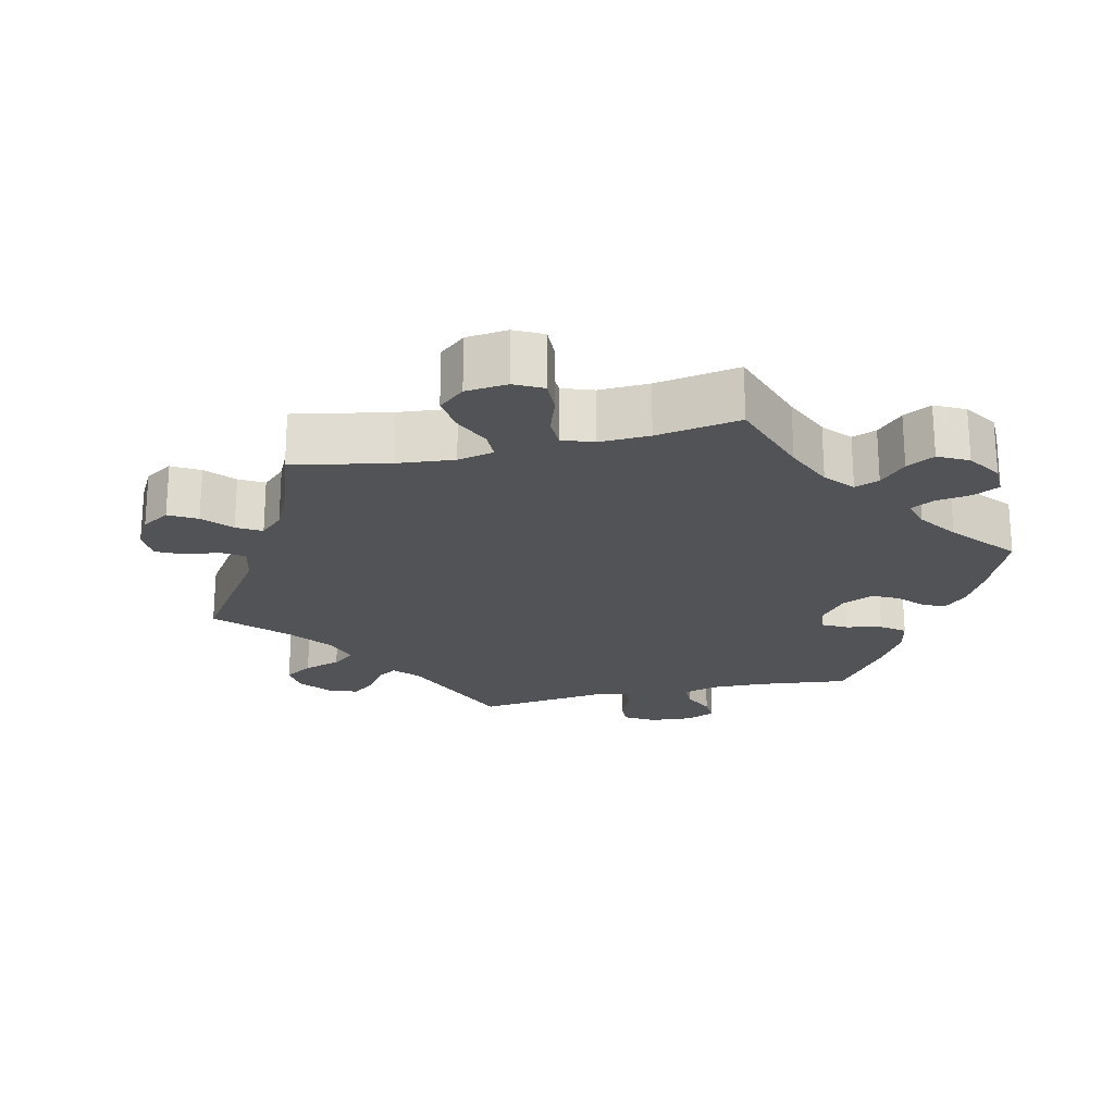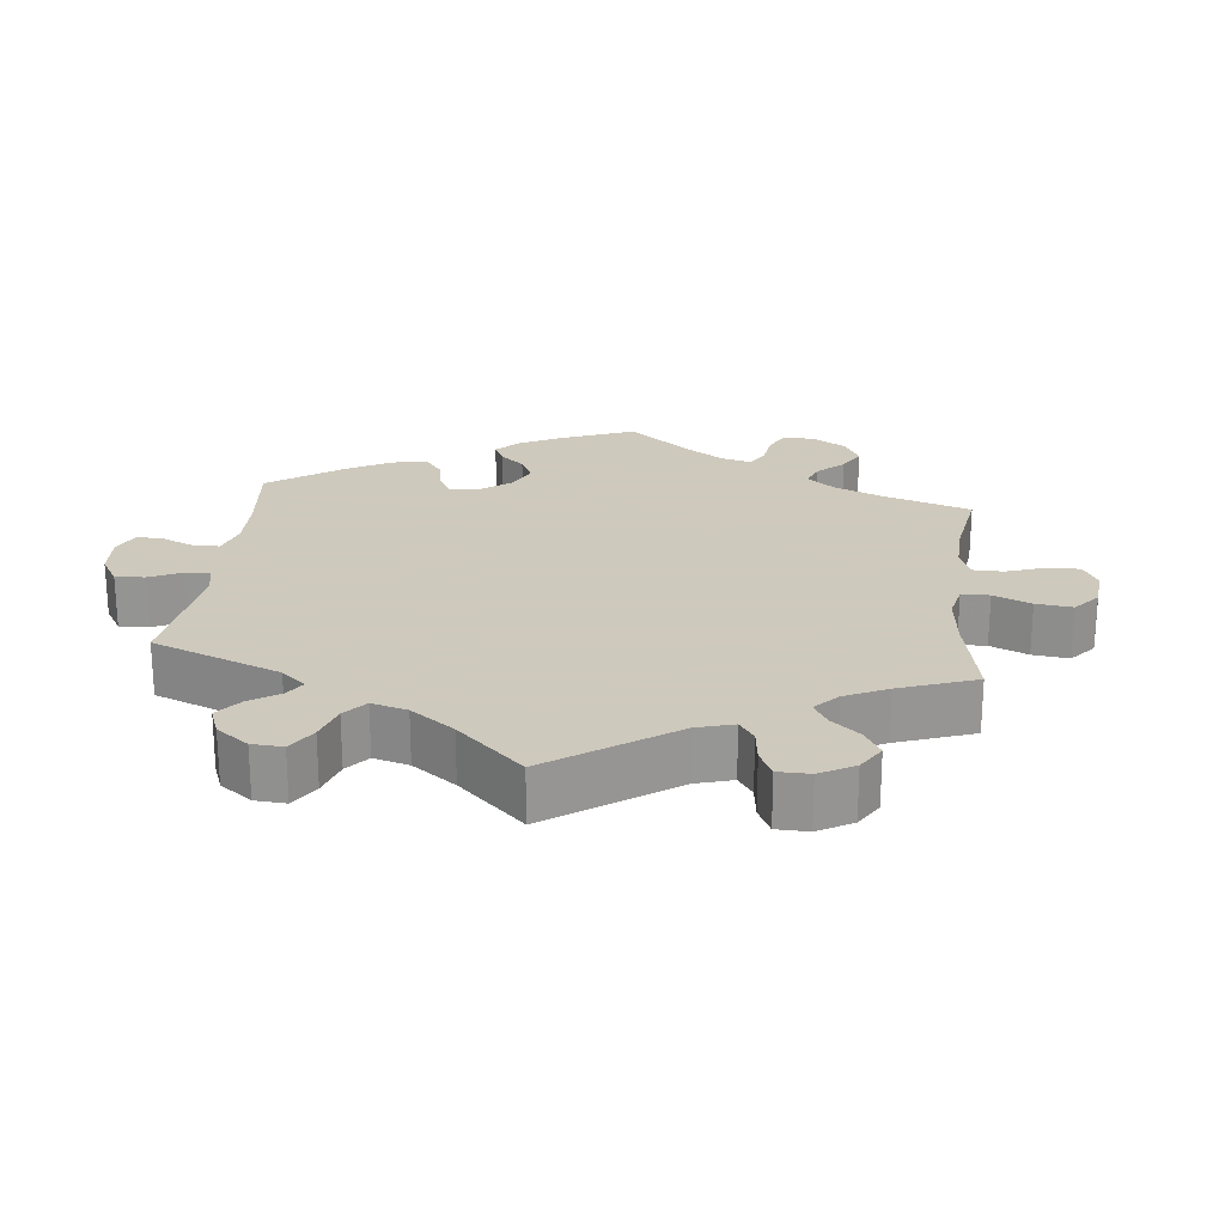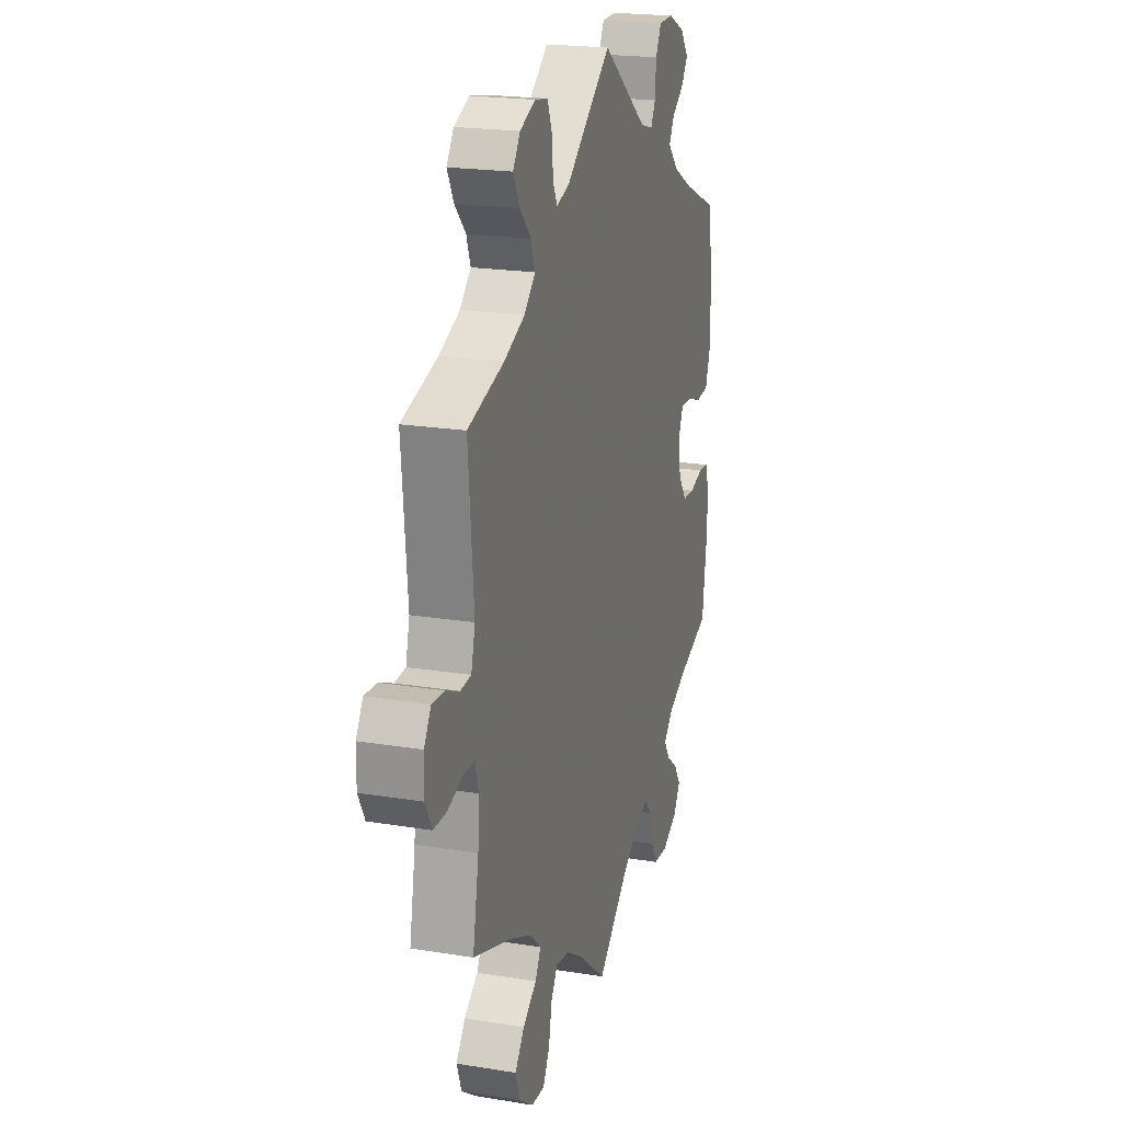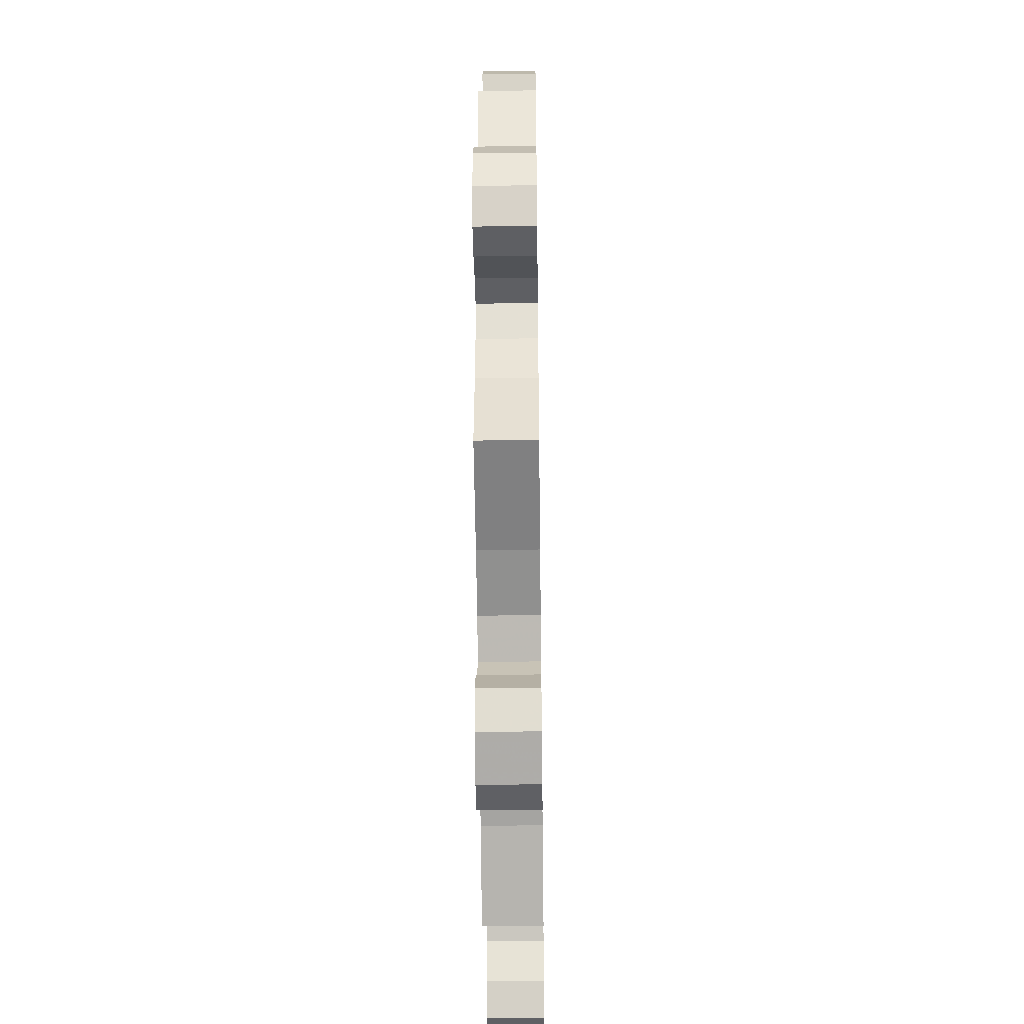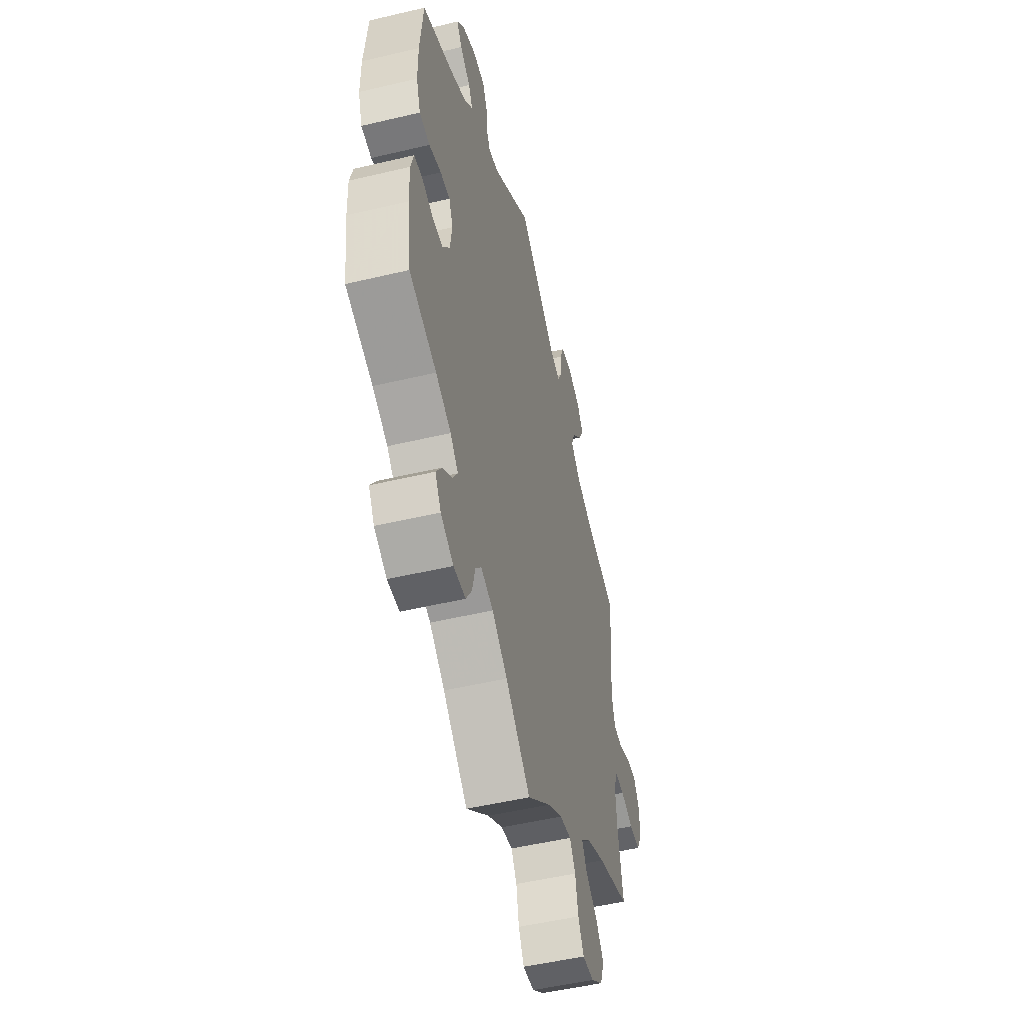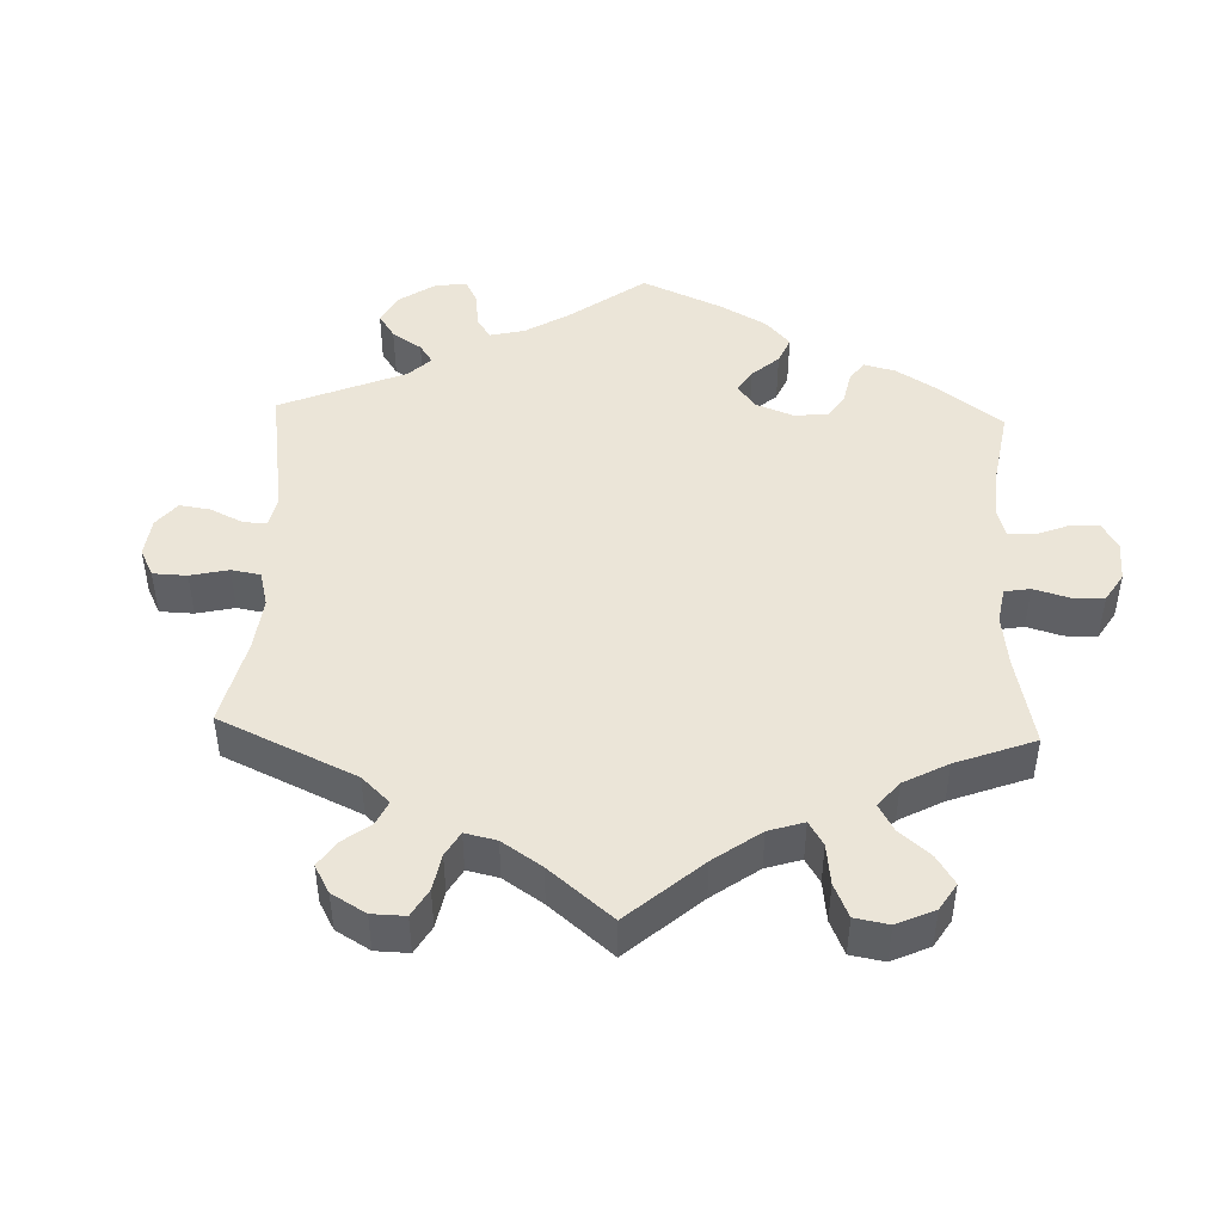
<metadata>
{"format":"obj","ext":"obj","renderer":"f3d","projection":"perspective","resolution":1024,"background":"white","views":[{"elev":-21.7,"azim":163.2,"up":"+Y"},{"elev":22.6,"azim":66.2,"up":"+Y"},{"elev":20.5,"azim":106.6,"up":"+Z"},{"elev":-41.2,"azim":90.8,"up":"+Z"},{"elev":-51.0,"azim":-75.5,"up":"+Z"},{"elev":45.7,"azim":122.0,"up":"+Y"}]}
</metadata>
<code>
v 0.373 0.07 -0.333
v 0.3 0.07 -0.366
v 0.262 0.07 -0.401
v 0.281 0.07 -0.435
v 0.327 0.07 -0.469
v 0.358 0.07 -0.51
v 0.342 0.07 -0.555
v 0.295 0.07 -0.589
v 0.251 0.07 -0.591
v 0.229 0.07 -0.55
v 0.218 0.07 -0.494
v 0.196 0.07 -0.458
v 0.151 0.07 -0.466
v 0.092 0.07 -0.503
v 0.001 0.07 -0.578
v -0.096 0.07 -0.492
v -0.156 0.07 -0.447
v -0.204 0.07 -0.43
v -0.227 0.07 -0.458
v -0.239 0.07 -0.508
v -0.262 0.07 -0.546
v -0.309 0.07 -0.548
v -0.359 0.07 -0.522
v -0.382 0.07 -0.484
v -0.36 0.07 -0.45
v -0.321 0.07 -0.419
v -0.302 0.07 -0.388
v -0.333 0.07 -0.357
v -0.393 0.07 -0.328
v -0.5 0.07 -0.289
v -0.515 0.07 -0.178
v -0.518 0.07 -0.112
v -0.506 0.07 -0.068
v -0.472 0.07 -0.065
v -0.428 0.07 -0.079
v -0.388 0.07 -0.077
v -0.36 0.07 -0.038
v -0.352 0.07 0.018
v -0.368 0.07 0.056
v -0.406 0.07 0.055
v -0.454 0.07 0.039
v -0.495 0.07 0.044
v -0.512 0.07 0.093
v -0.512 0.07 0.166
v -0.5 0.07 0.289
v -0.383 0.07 0.34
v -0.317 0.07 0.376
v -0.282 0.07 0.413
v -0.299 0.07 0.445
v -0.34 0.07 0.475
v -0.361 0.07 0.507
v -0.334 0.07 0.543
v -0.28 0.07 0.569
v -0.231 0.07 0.568
v -0.212 0.07 0.531
v -0.208 0.07 0.481
v -0.193 0.07 0.451
v -0.151 0.07 0.463
v 0 0.07 0.578
v 0.151 0.07 0.458
v 0.194 0.07 0.444
v 0.209 0.07 0.473
v 0.212 0.07 0.523
v 0.228 0.07 0.564
v 0.272 0.07 0.571
v 0.323 0.07 0.549
v 0.347 0.07 0.513
v 0.325 0.07 0.471
v 0.288 0.07 0.431
v 0.274 0.07 0.392
v 0.311 0.07 0.356
v 0.38 0.07 0.326
v 0.501 0.07 0.29
v 0.483 0.07 0.082
v 0.496 0.07 0.03
v 0.532 0.07 0.027
v 0.577 0.07 0.046
v 0.619 0.07 0.049
v 0.642 0.07 0.011
v 0.643 0.07 -0.044
v 0.621 0.07 -0.085
v 0.577 0.07 -0.085
v 0.528 0.07 -0.068
v 0.489 0.07 -0.068
v 0.476 0.07 -0.111
v 0.481 0.07 -0.177
v 0.501 0.07 -0.289
v 0.373 0 -0.333
v 0.3 0 -0.366
v 0.262 0 -0.401
v 0.281 0 -0.435
v 0.327 0 -0.469
v 0.358 0 -0.51
v 0.342 0 -0.555
v 0.295 0 -0.589
v 0.251 0 -0.591
v 0.229 0 -0.55
v 0.218 0 -0.494
v 0.196 0 -0.458
v 0.151 0 -0.466
v 0.092 0 -0.503
v 0.001 0 -0.578
v -0.096 0 -0.492
v -0.156 0 -0.447
v -0.204 0 -0.43
v -0.227 0 -0.458
v -0.239 0 -0.508
v -0.262 0 -0.546
v -0.309 0 -0.548
v -0.359 0 -0.522
v -0.382 0 -0.484
v -0.36 0 -0.45
v -0.321 0 -0.419
v -0.302 0 -0.388
v -0.333 0 -0.357
v -0.393 0 -0.328
v -0.5 0 -0.289
v -0.515 0 -0.178
v -0.518 0 -0.112
v -0.506 0 -0.068
v -0.472 0 -0.065
v -0.428 0 -0.079
v -0.388 0 -0.077
v -0.36 0 -0.038
v -0.352 0 0.018
v -0.368 0 0.056
v -0.406 0 0.055
v -0.454 0 0.039
v -0.495 0 0.044
v -0.512 0 0.093
v -0.512 0 0.166
v -0.5 0 0.289
v -0.383 0 0.34
v -0.317 0 0.376
v -0.282 0 0.413
v -0.299 0 0.445
v -0.34 0 0.475
v -0.361 0 0.507
v -0.334 0 0.543
v -0.28 0 0.569
v -0.231 0 0.568
v -0.212 0 0.531
v -0.208 0 0.481
v -0.193 0 0.451
v -0.151 0 0.463
v 0 0 0.578
v 0.151 0 0.458
v 0.194 0 0.444
v 0.209 0 0.473
v 0.212 0 0.523
v 0.228 0 0.564
v 0.272 0 0.571
v 0.323 0 0.549
v 0.347 0 0.513
v 0.325 0 0.471
v 0.288 0 0.431
v 0.274 0 0.392
v 0.311 0 0.356
v 0.38 0 0.326
v 0.501 0 0.29
v 0.483 0 0.082
v 0.496 0 0.03
v 0.532 0 0.027
v 0.577 0 0.046
v 0.619 0 0.049
v 0.642 0 0.011
v 0.643 0 -0.044
v 0.621 0 -0.085
v 0.577 0 -0.085
v 0.528 0 -0.068
v 0.489 0 -0.068
v 0.476 0 -0.111
v 0.481 0 -0.177
v 0.501 0 -0.289
f 86 87 1
f 85 86 1 2
f 84 85 2 3
f 80 81 82 83
f 80 83 84
f 79 80 84
f 76 77 78 79
f 75 76 79 84
f 74 75 84 3
f 72 73 74 3
f 66 67 68 69
f 66 69 70
f 65 66 70
f 62 63 64 65
f 61 62 65 70
f 60 61 70 71
f 58 59 60
f 57 58 60 71
f 53 54 55 56
f 53 56 57
f 52 53 57
f 49 50 51 52
f 48 49 52 57
f 47 48 57 71
f 43 44 45 46
f 40 41 42 43
f 39 40 43 46
f 38 39 46 47
f 32 33 34 35
f 32 35 36
f 29 30 31 32
f 28 29 32 36
f 27 28 36 37
f 23 24 25 26
f 23 26 27
f 22 23 27
f 19 20 21 22
f 18 19 22 27
f 17 18 27 37
f 14 15 16
f 13 14 16 17
f 12 13 17 37
f 8 9 10 11
f 8 11 12
f 7 8 12
f 4 5 6 7
f 3 4 7 12
f 38 47 71 72
f 37 38 72
f 3 12 37 72
f 88 174 173
f 89 88 173 172
f 90 89 172 171
f 170 169 168 167
f 171 170 167
f 171 167 166
f 166 165 164 163
f 171 166 163 162
f 90 171 162 161
f 90 161 160 159
f 156 155 154 153
f 157 156 153
f 157 153 152
f 152 151 150 149
f 157 152 149 148
f 158 157 148 147
f 147 146 145
f 158 147 145 144
f 143 142 141 140
f 144 143 140
f 144 140 139
f 139 138 137 136
f 144 139 136 135
f 158 144 135 134
f 133 132 131 130
f 130 129 128 127
f 133 130 127 126
f 134 133 126 125
f 122 121 120 119
f 123 122 119
f 119 118 117 116
f 123 119 116 115
f 124 123 115 114
f 113 112 111 110
f 114 113 110
f 114 110 109
f 109 108 107 106
f 114 109 106 105
f 124 114 105 104
f 103 102 101
f 104 103 101 100
f 124 104 100 99
f 98 97 96 95
f 99 98 95
f 99 95 94
f 94 93 92 91
f 99 94 91 90
f 159 158 134 125
f 159 125 124
f 159 124 99 90
f 1 88 89 2
f 2 89 90 3
f 3 90 91 4
f 4 91 92 5
f 5 92 93 6
f 6 93 94 7
f 7 94 95 8
f 8 95 96 9
f 9 96 97 10
f 10 97 98 11
f 11 98 99 12
f 12 99 100 13
f 13 100 101 14
f 14 101 102 15
f 15 102 103 16
f 16 103 104 17
f 17 104 105 18
f 18 105 106 19
f 19 106 107 20
f 20 107 108 21
f 21 108 109 22
f 22 109 110 23
f 23 110 111 24
f 24 111 112 25
f 25 112 113 26
f 26 113 114 27
f 27 114 115 28
f 28 115 116 29
f 29 116 117 30
f 30 117 118 31
f 31 118 119 32
f 32 119 120 33
f 33 120 121 34
f 34 121 122 35
f 35 122 123 36
f 36 123 124 37
f 37 124 125 38
f 38 125 126 39
f 39 126 127 40
f 40 127 128 41
f 41 128 129 42
f 42 129 130 43
f 43 130 131 44
f 44 131 132 45
f 45 132 133 46
f 46 133 134 47
f 47 134 135 48
f 48 135 136 49
f 49 136 137 50
f 50 137 138 51
f 51 138 139 52
f 52 139 140 53
f 53 140 141 54
f 54 141 142 55
f 55 142 143 56
f 56 143 144 57
f 57 144 145 58
f 58 145 146 59
f 59 146 147 60
f 60 147 148 61
f 61 148 149 62
f 62 149 150 63
f 63 150 151 64
f 64 151 152 65
f 65 152 153 66
f 66 153 154 67
f 67 154 155 68
f 68 155 156 69
f 69 156 157 70
f 70 157 158 71
f 71 158 159 72
f 72 159 160 73
f 73 160 161 74
f 74 161 162 75
f 75 162 163 76
f 76 163 164 77
f 77 164 165 78
f 78 165 166 79
f 79 166 167 80
f 80 167 168 81
f 81 168 169 82
f 82 169 170 83
f 83 170 171 84
f 84 171 172 85
f 85 172 173 86
f 86 173 174 87
f 87 174 88 1

</code>
